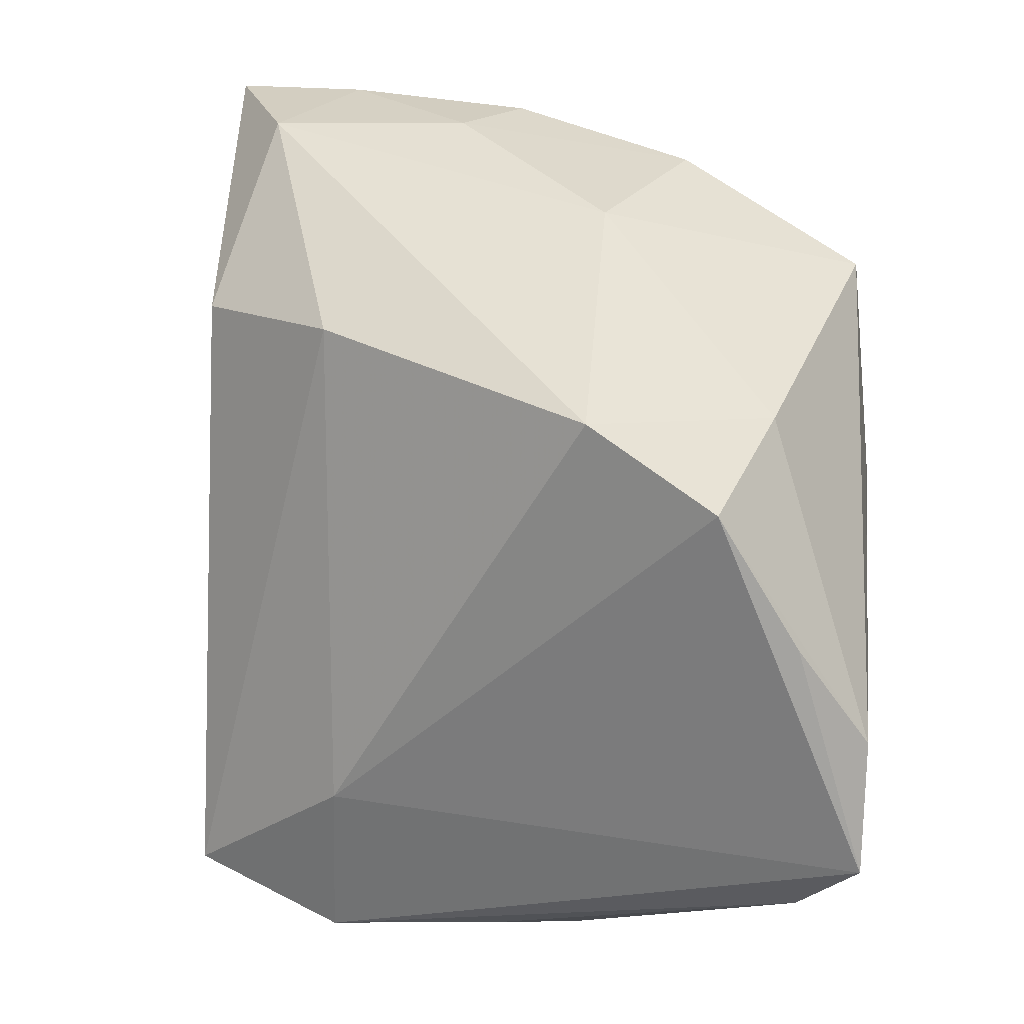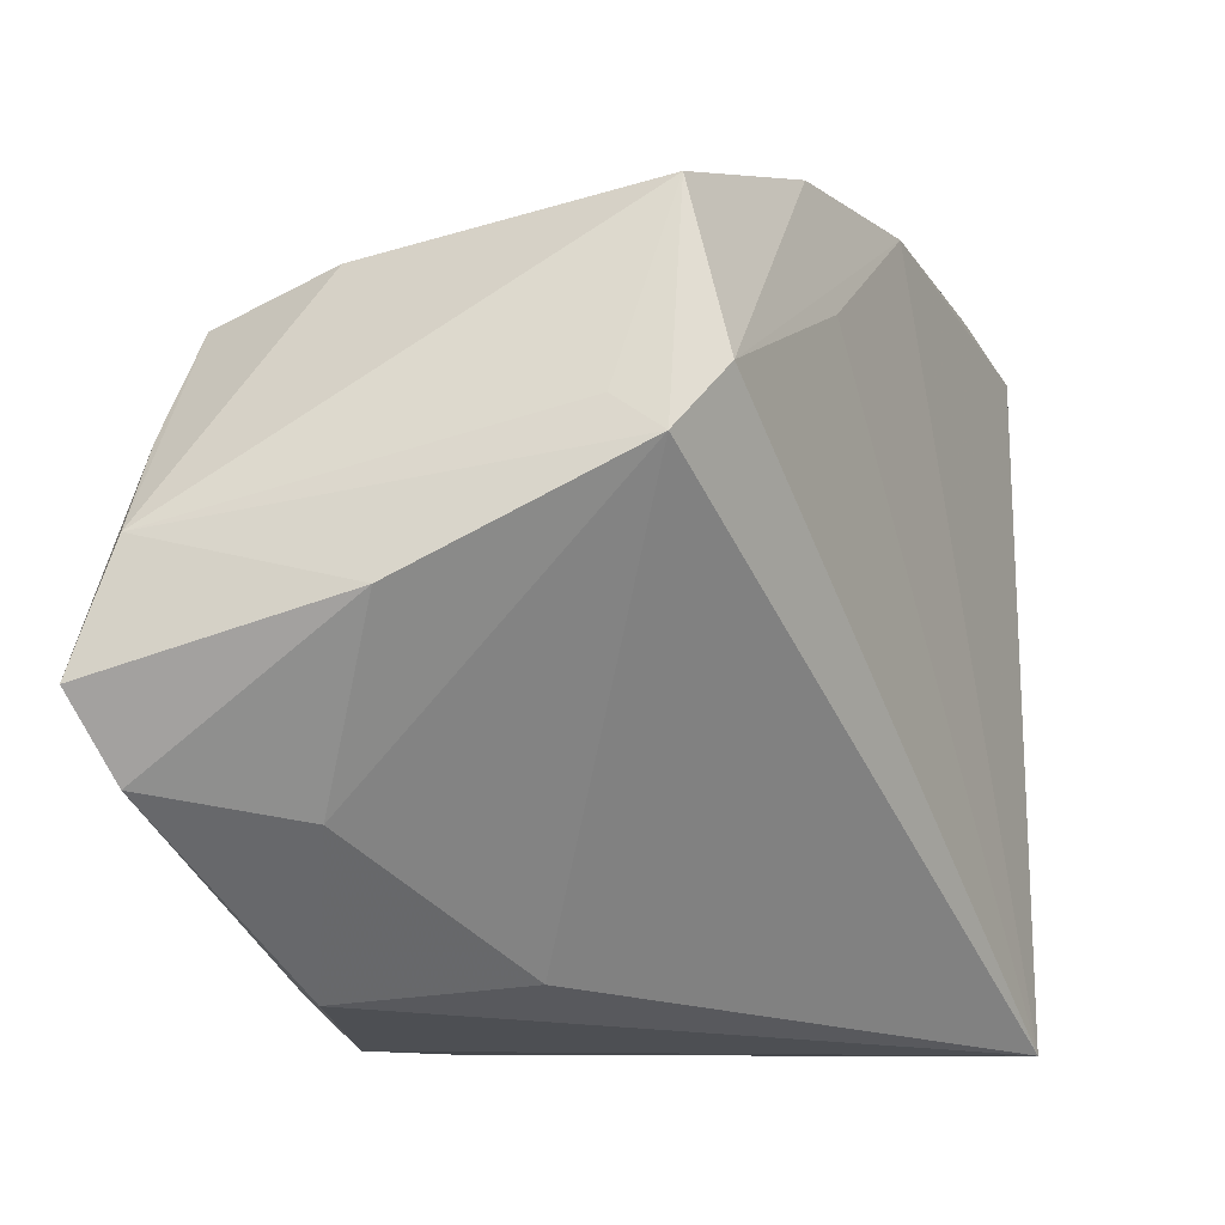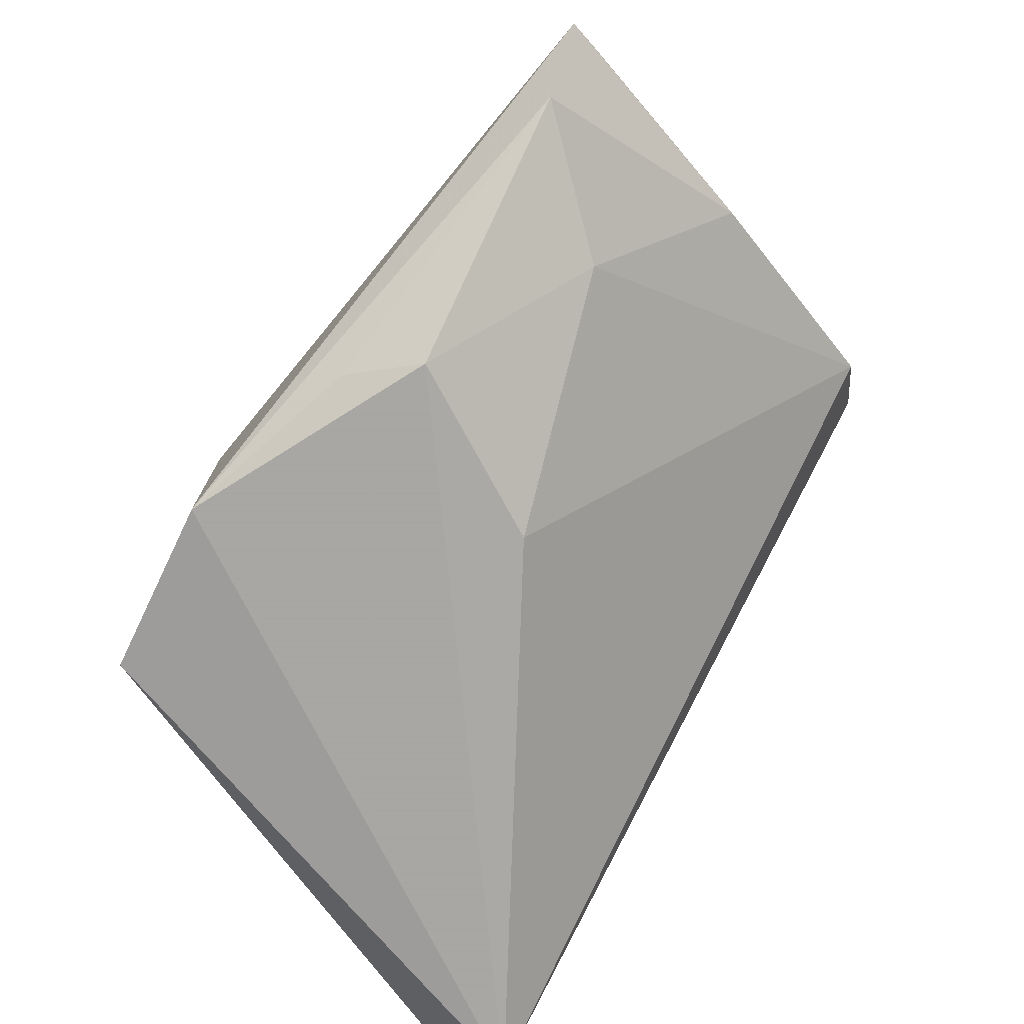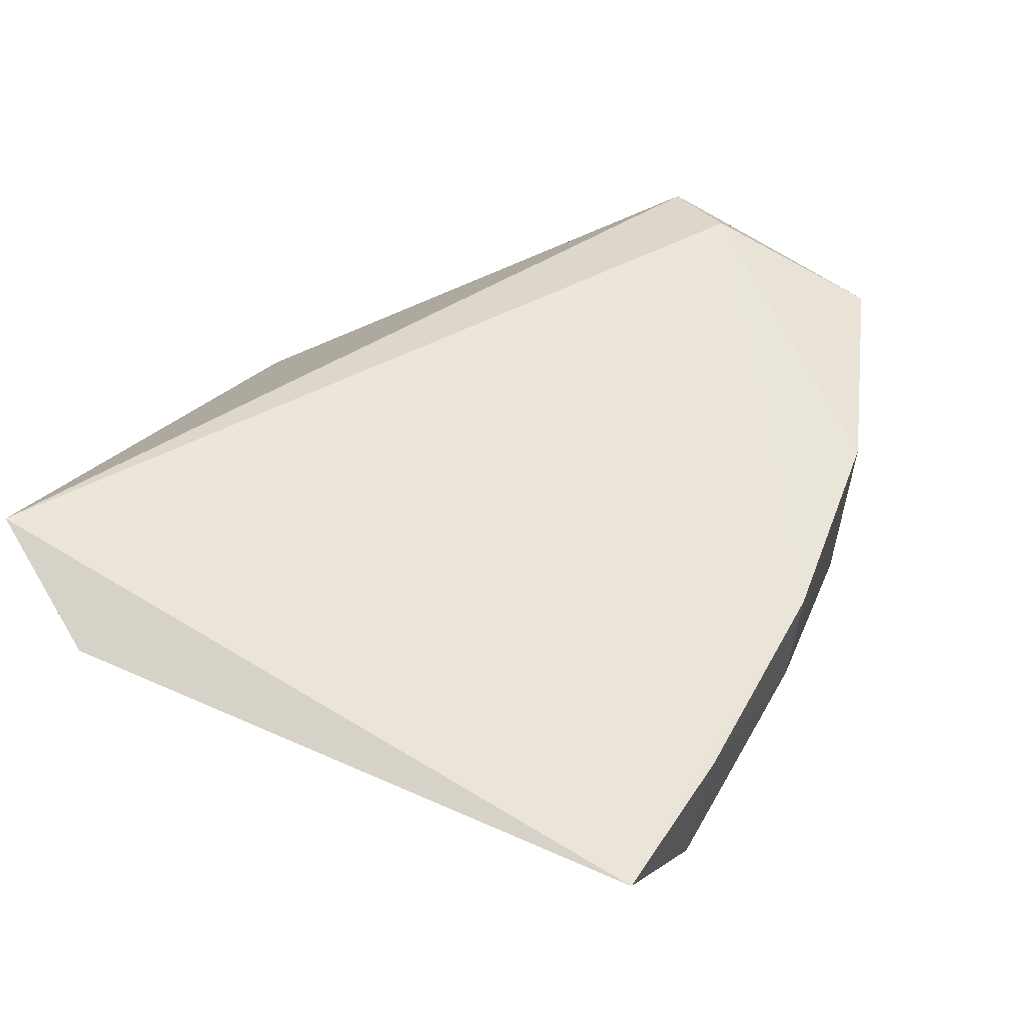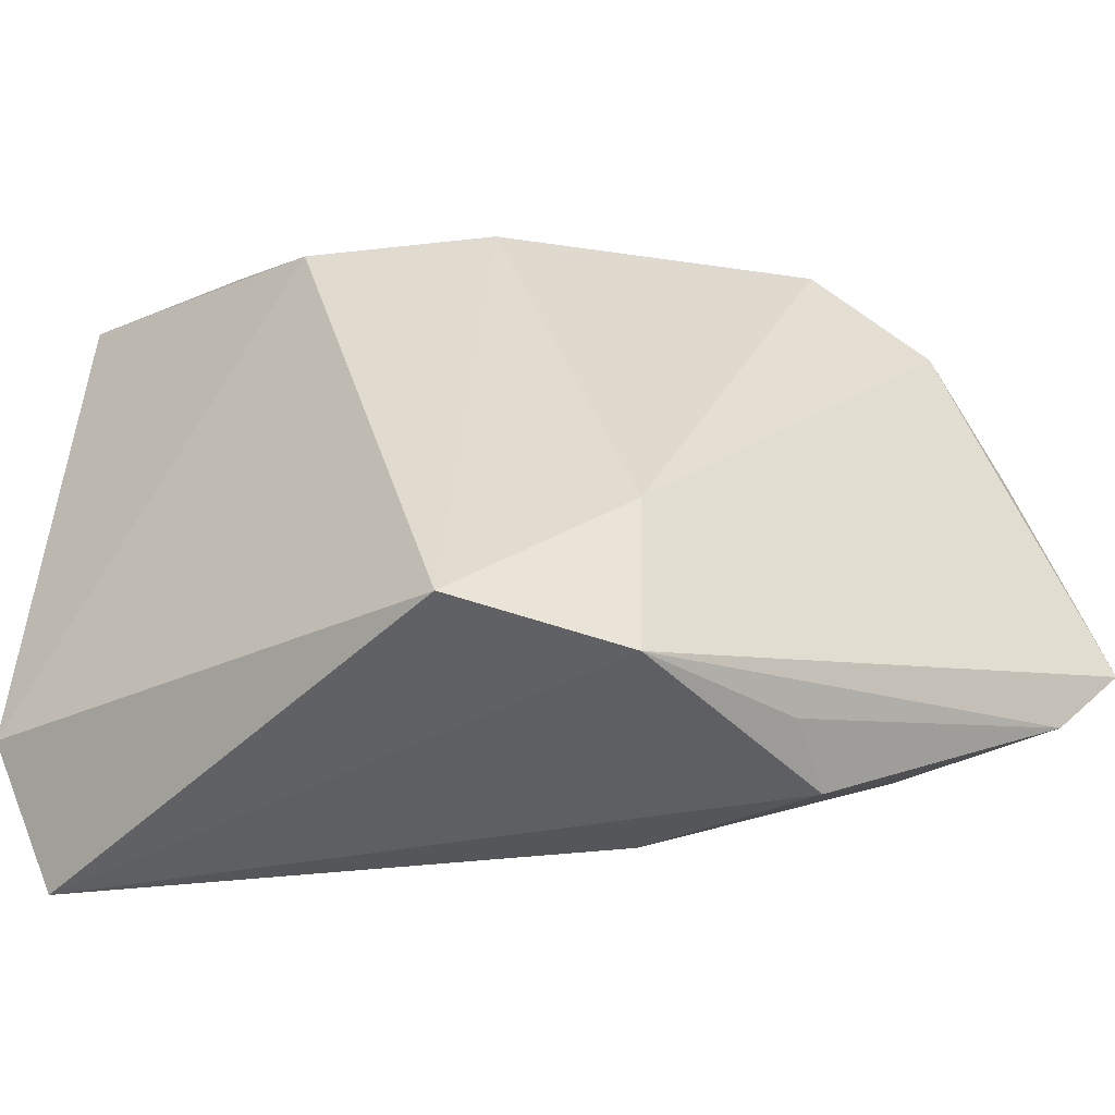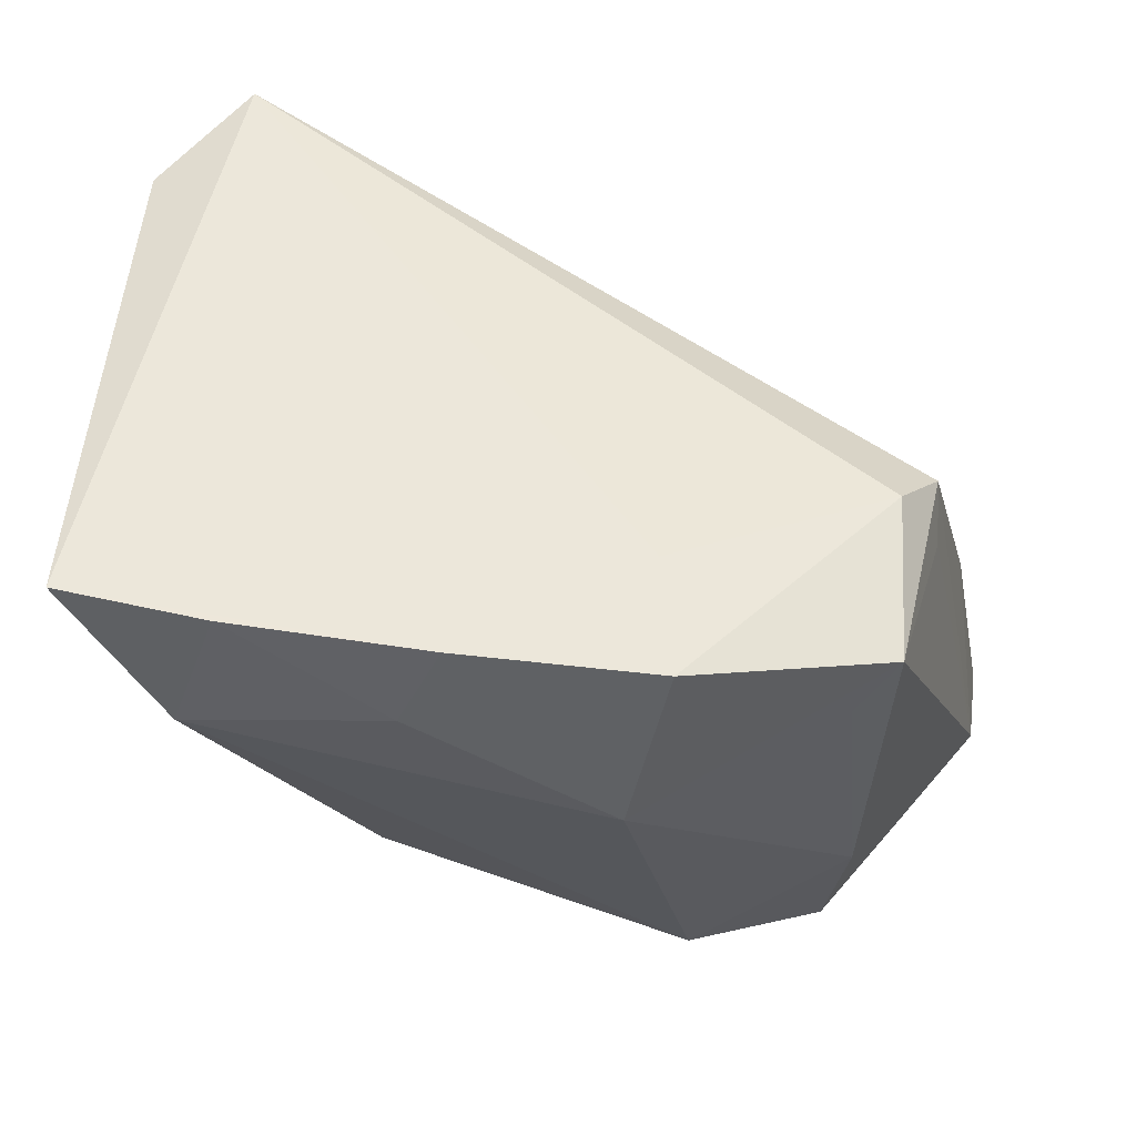
<metadata>
{"format":"obj","ext":"obj","renderer":"f3d","projection":"perspective","resolution":1024,"background":"white","views":[{"elev":31.4,"azim":-162.6,"up":"+Y"},{"elev":-17.5,"azim":-69.2,"up":"+Y"},{"elev":-74.4,"azim":-129.8,"up":"+Y"},{"elev":63.5,"azim":117.6,"up":"+Z"},{"elev":-41.1,"azim":147.3,"up":"+Y"},{"elev":46.3,"azim":-174.2,"up":"+Z"}]}
</metadata>
<code>
v -0.04109 0.008828 -0.02907
v 0.005335 0.03936 0.02744
v -0.04866 -0.002296 -0.02734
v -0.03992 0.00374 0.0188
v 0.04167 0.03718 0.02977
v -0.03592 0.01091 0.02329
v -0.04505 -0.008351 -0.005395
v -0.03667 0.02882 0.01913
v 0.03116 0.03919 0.01488
v -0.0131 0.02396 0.02589
v 0.03676 -0.03789 0.03084
v -0.01551 0.03691 0.02383
v -0.03223 0.02296 -0.02924
v -0.01664 -0.03789 -0.02341
v -0.03291 -0.02528 -0.01531
v -0.0429 -0.02328 -0.02942
v -0.03229 0.03017 0.01294
v -0.008831 -0.03583 -0.004493
v 0.008729 -0.01946 -0.03165
v 0.02743 -0.03609 -0.02726
v -0.009985 -0.03523 -0.02872
v 0.0453 -0.02377 0.02895
v -0.01135 0.03826 0.003817
v 0.01455 0.02901 -0.01425
v -0.04965 -0.01553 -0.0318
v 0.02623 0.03881 0.02872
v -0.03453 0.02647 -0.01444
v -0.01811 0.02974 -0.02712
v 0.03212 0.02451 -0.004399
v 0.009344 -0.03789 -0.0318
v -0.04043 0.00768 0.0136
v 0.009684 0.04036 0.01864
f 11 20 22
f 5 11 22
f 5 2 11
f 6 11 10
f 10 2 6
f 11 2 10
f 32 2 26
f 2 5 26
f 32 26 9
f 9 26 5
f 4 11 6
f 6 8 4
f 15 16 14
f 6 2 12
f 12 8 6
f 12 2 32
f 13 19 25
f 28 19 13
f 25 1 13
f 3 1 25
f 3 13 1
f 22 20 29
f 29 9 5
f 29 5 22
f 11 4 18
f 18 4 15
f 18 14 11
f 15 14 18
f 7 16 15
f 15 4 7
f 25 16 7
f 7 3 25
f 4 3 7
f 30 16 25
f 20 11 30
f 11 14 30
f 25 19 30
f 30 19 20
f 23 12 32
f 32 9 23
f 23 9 28
f 8 12 23
f 31 4 8
f 8 3 31
f 31 3 4
f 27 3 8
f 13 3 27
f 28 13 27
f 27 23 28
f 28 9 24
f 9 29 24
f 24 19 28
f 20 19 24
f 24 29 20
f 21 14 16
f 16 30 21
f 21 30 14
f 8 23 17
f 17 27 8
f 23 27 17

</code>
